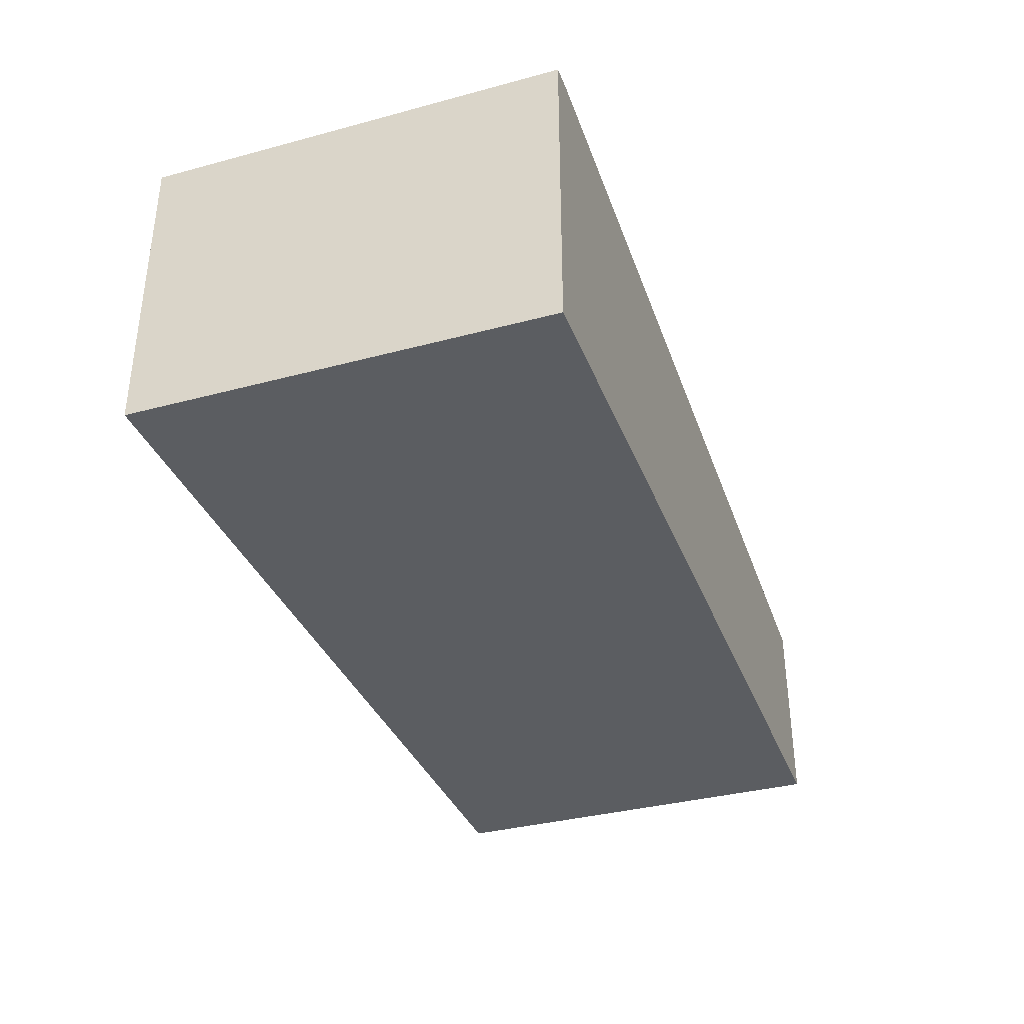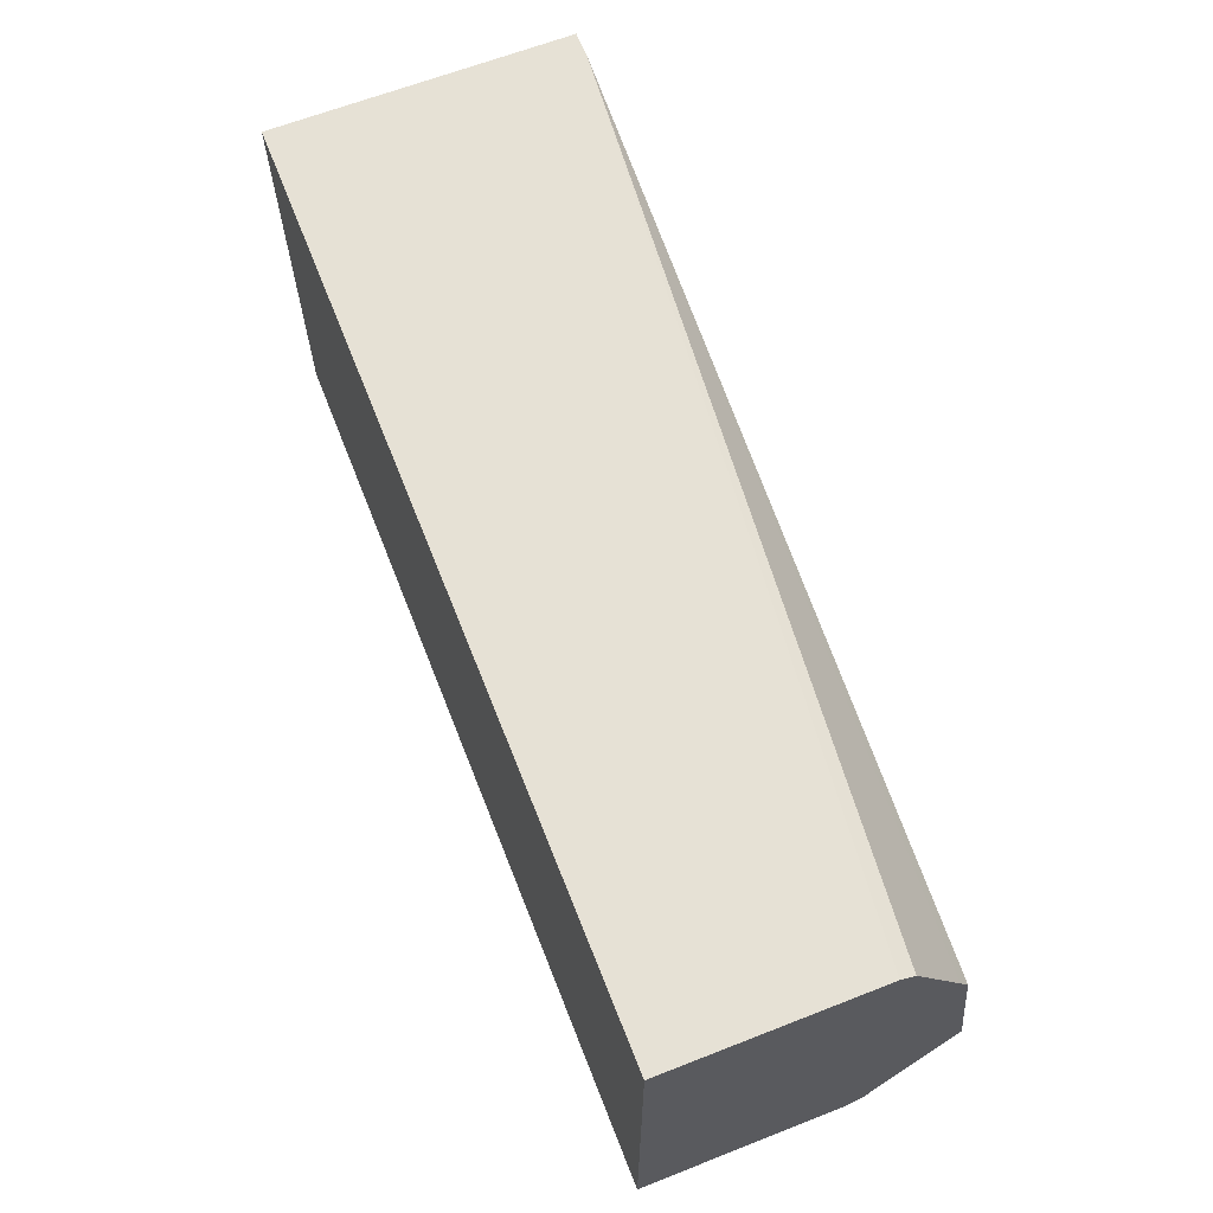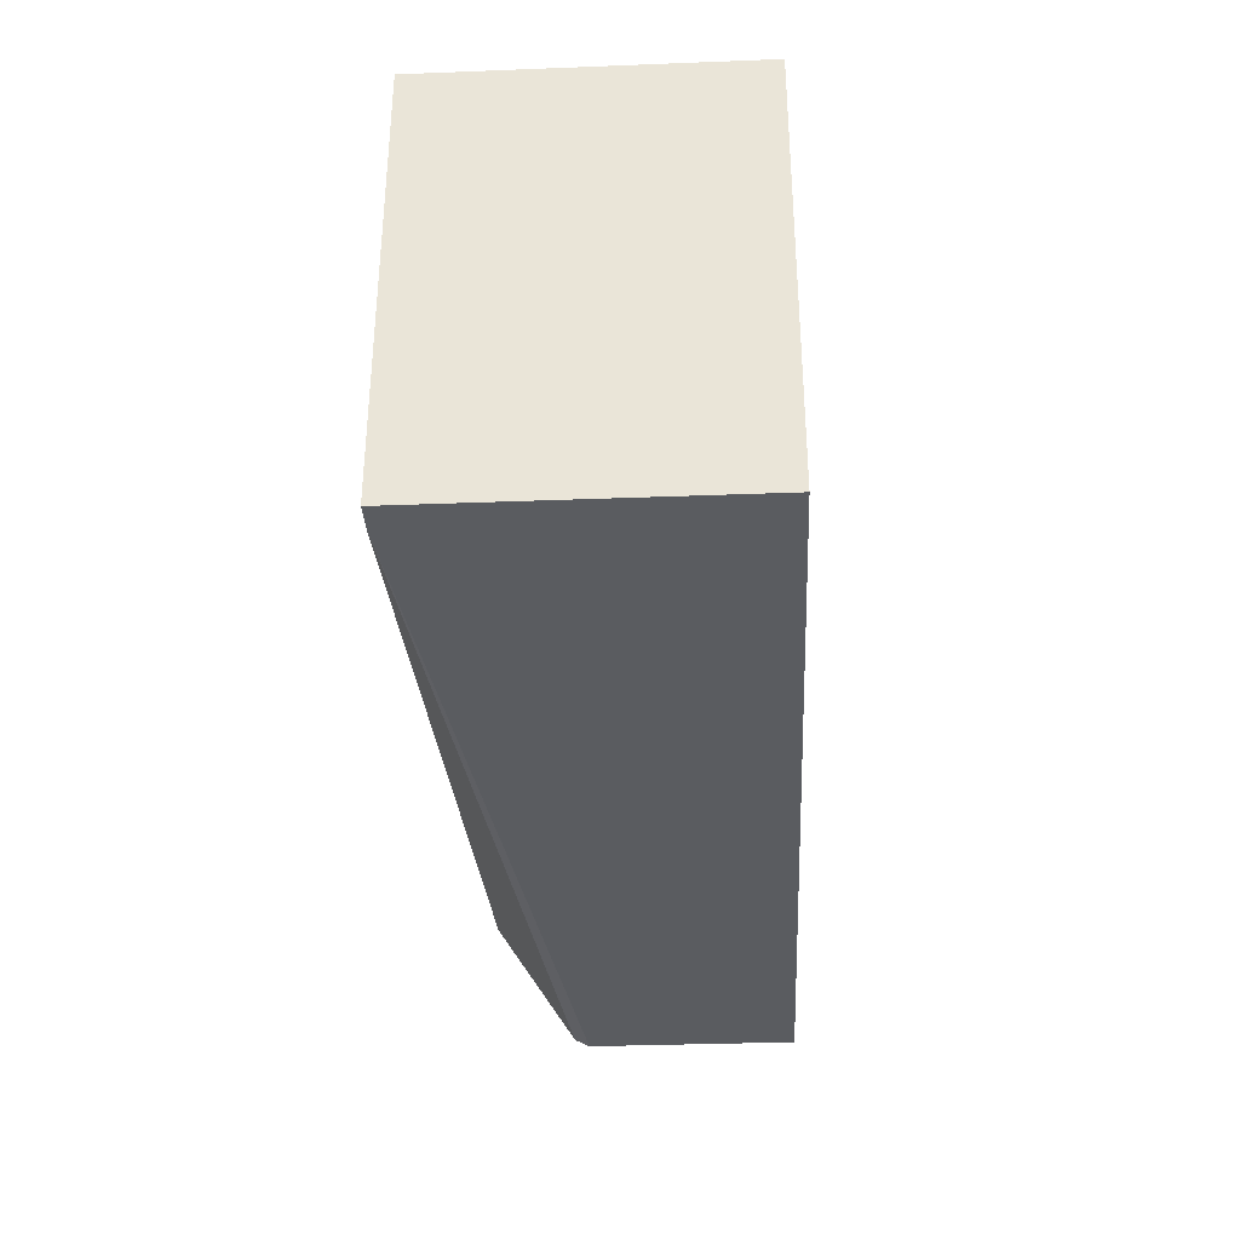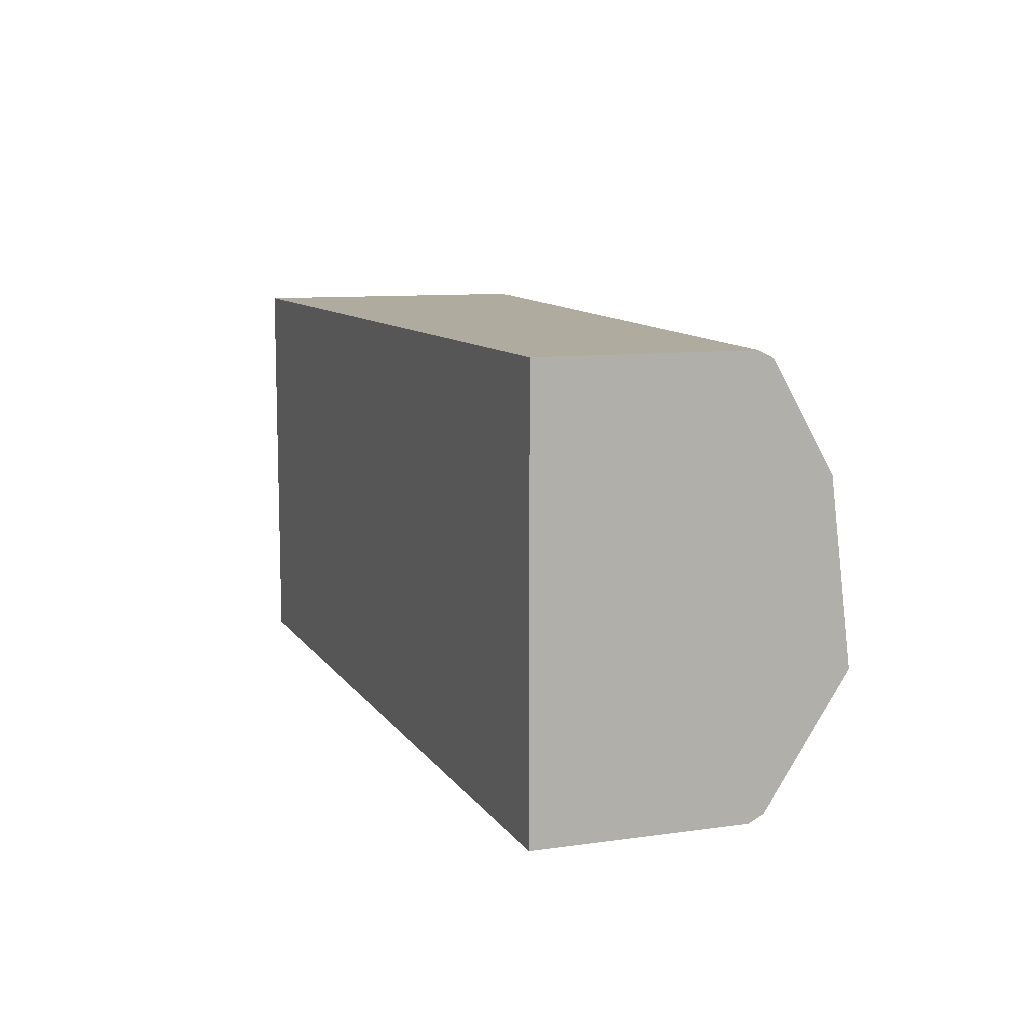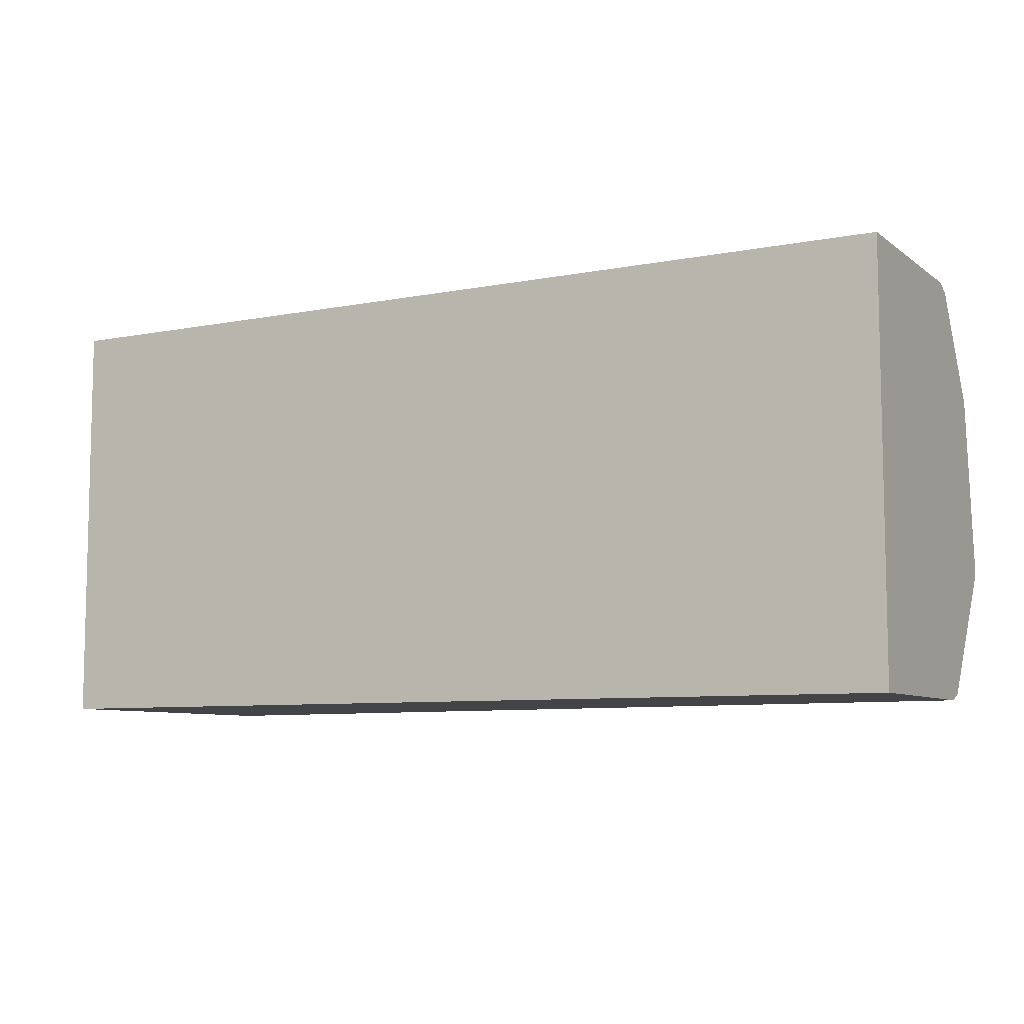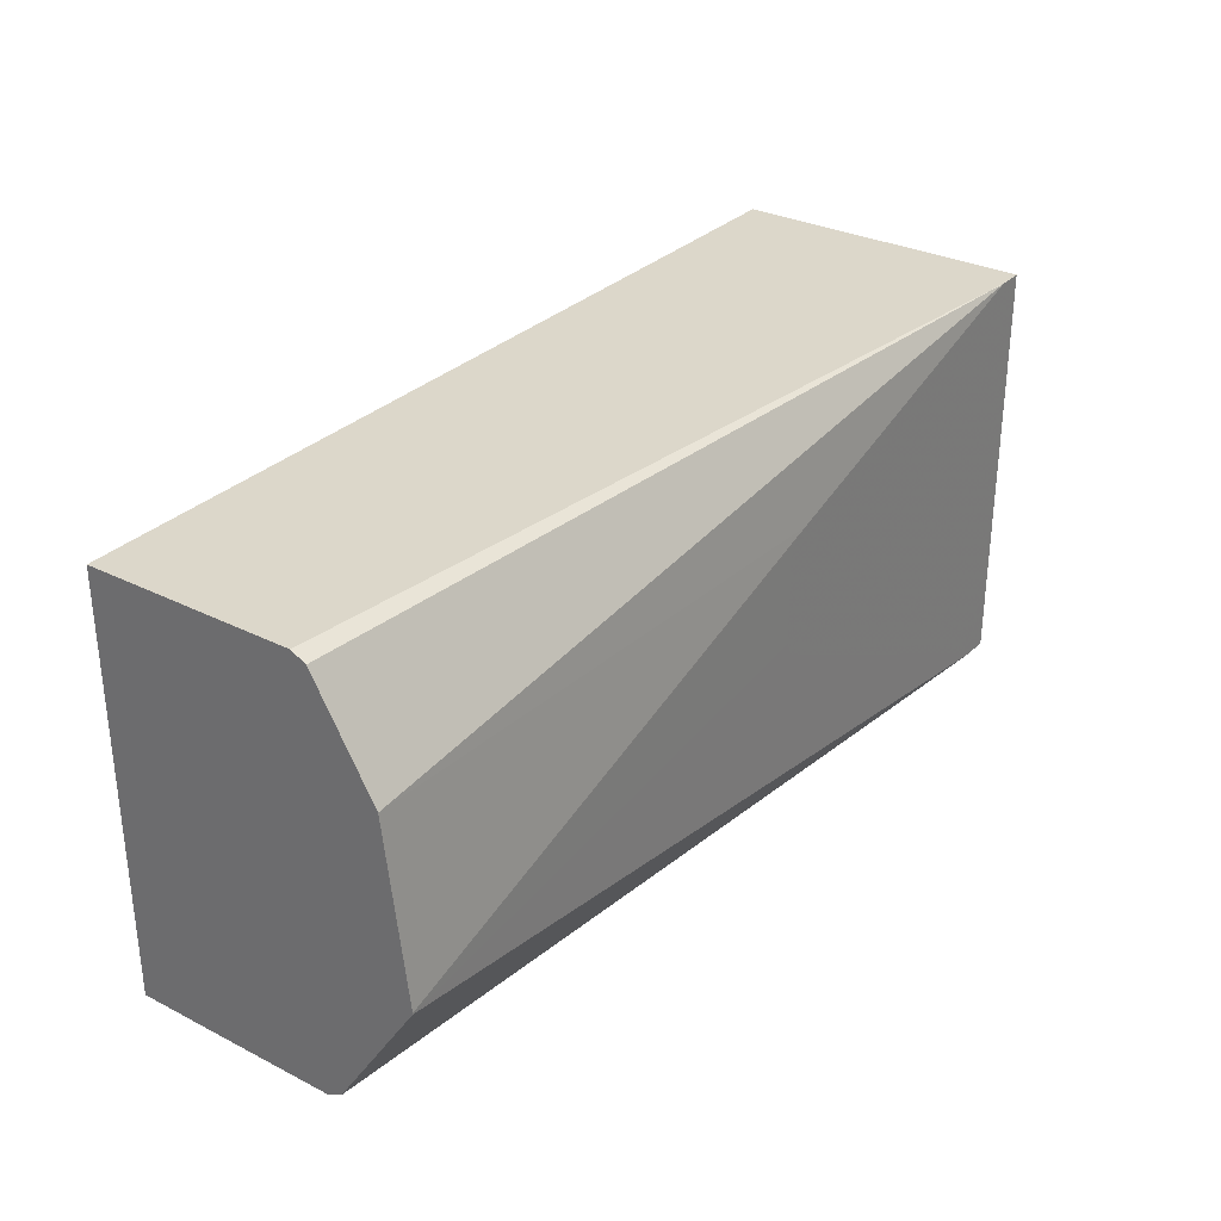
<metadata>
{"format":"obj","ext":"obj","renderer":"f3d","projection":"perspective","resolution":1024,"background":"white","views":[{"elev":-35.4,"azim":109.5,"up":"+Z"},{"elev":64.7,"azim":-111.5,"up":"+Y"},{"elev":-33.7,"azim":93.0,"up":"+Y"},{"elev":9.6,"azim":-109.9,"up":"+Y"},{"elev":-7.8,"azim":-151.4,"up":"+Y"},{"elev":30.7,"azim":-54.1,"up":"+Y"}]}
</metadata>
<code>
v 0.544 -0.08408 -0.2186
v 0.544 0.09343 -0.2186
v 0.544 -0.08408 -0.08979
v 0.1525 -0.08408 -0.2186
v 0.544 0.09343 -0.08979
v 0.1525 0.09343 -0.2186
v 0.5326 -0.08408 -0.08979
v 0.1525 -0.08408 -0.1308
v 0.5326 0.09343 -0.08979
v 0.1525 0.09343 -0.1308
v 0.5302 -0.08287 -0.08979
v 0.1525 -0.02802 -0.08997
v 0.1525 -0.08097 -0.1246
v 0.1525 -0.08196 -0.1266
v 0.3831 0.04671 -0.08979
v 0.1525 0.09051 -0.125
v 0.1525 0.09032 -0.1246
v 0.1525 0.0536 -0.1033
v 0.1525 0.04671 -0.09931
v 0.3769 -0.006225 -0.08979
v 0.1525 -0.02748 -0.08997
v 0.3756 -0.003774 -0.08979
v 0.3738 1.463e-05 -0.08979
v 0.3794 0.04489 -0.08979
v 0.3738 0.03736 -0.08979
v 0.3769 0.0436 -0.08979
f 9 10 16
f 4 17 16
f 4 16 10
f 4 18 17
f 4 10 6
f 7 11 12
f 7 12 13
f 7 13 14
f 7 14 8
f 9 16 17
f 21 25 26
f 9 18 19
f 9 19 15
f 11 20 12
f 12 20 22
f 12 22 23
f 12 23 25
f 12 25 21
f 15 19 21
f 15 21 24
f 4 19 18
f 21 26 24
f 9 17 18
f 4 21 19
f 3 20 11
f 4 13 12
f 4 12 21
f 1 5 3
f 1 3 7
f 1 7 8
f 1 8 4
f 1 4 6
f 1 6 2
f 2 6 10
f 2 10 9
f 2 9 5
f 1 2 5
f 3 9 15
f 3 15 24
f 3 24 26
f 3 26 25
f 3 25 23
f 3 23 22
f 3 22 20
f 3 11 7
f 4 8 14
f 4 14 13
f 3 5 9

</code>
